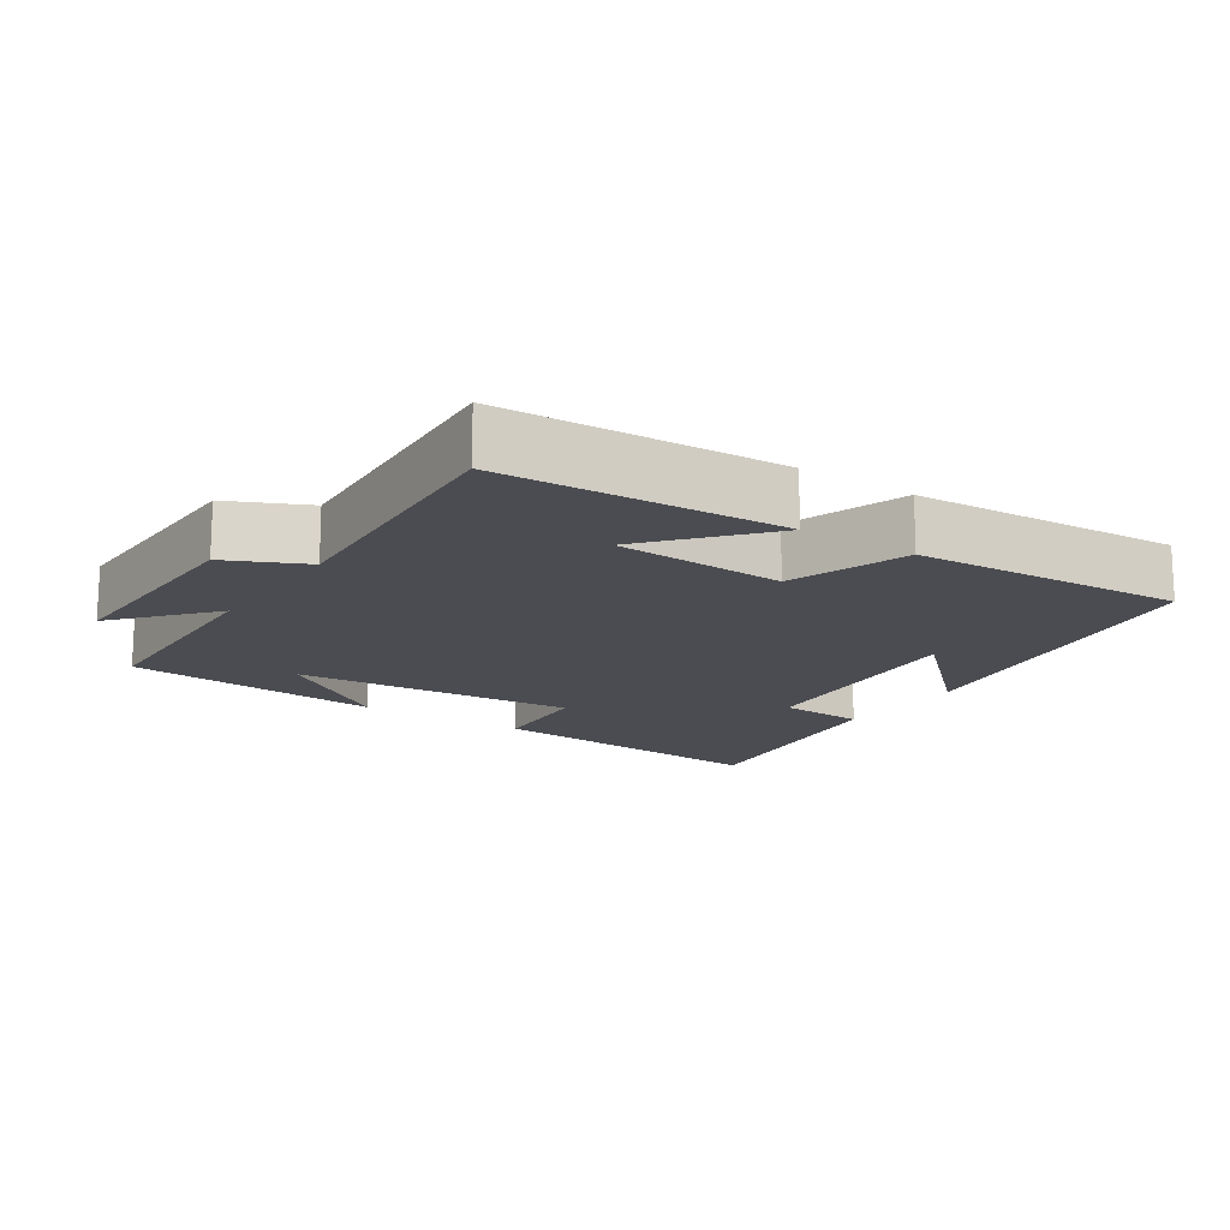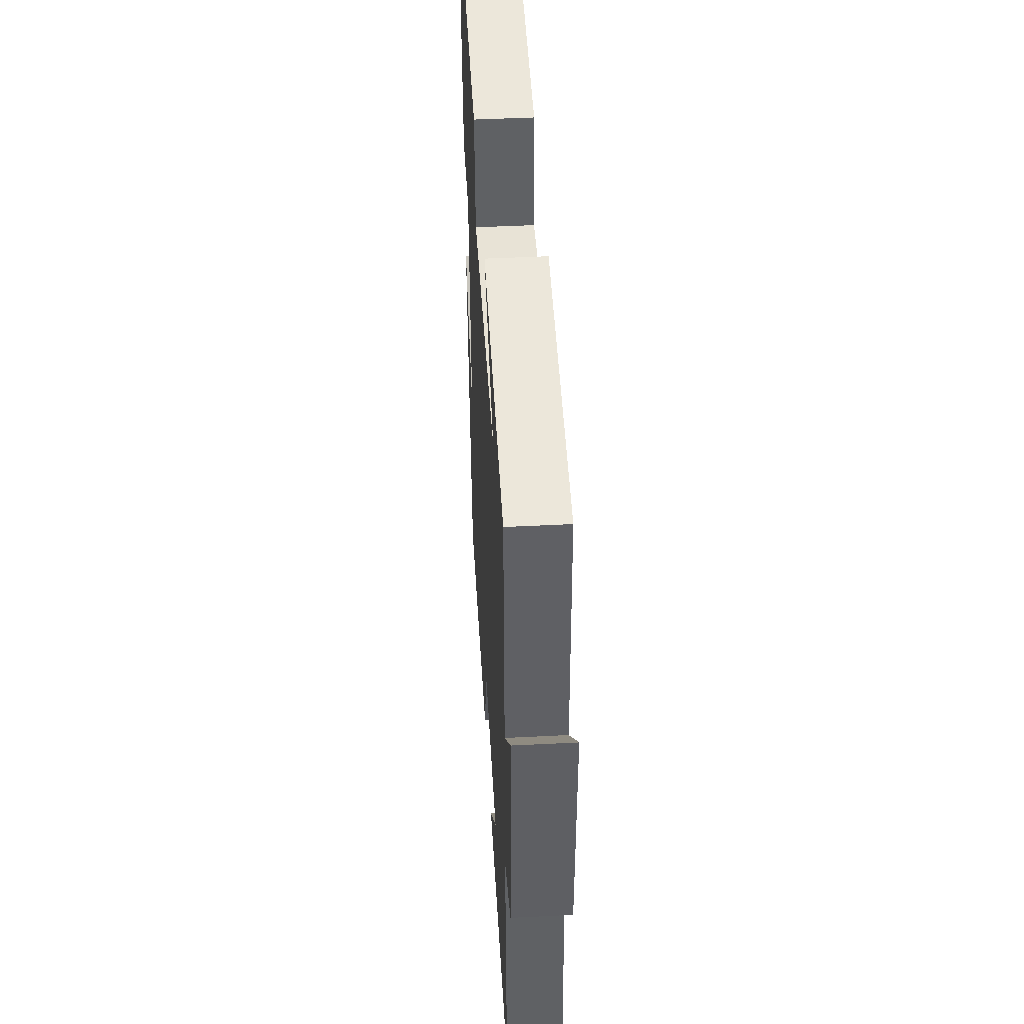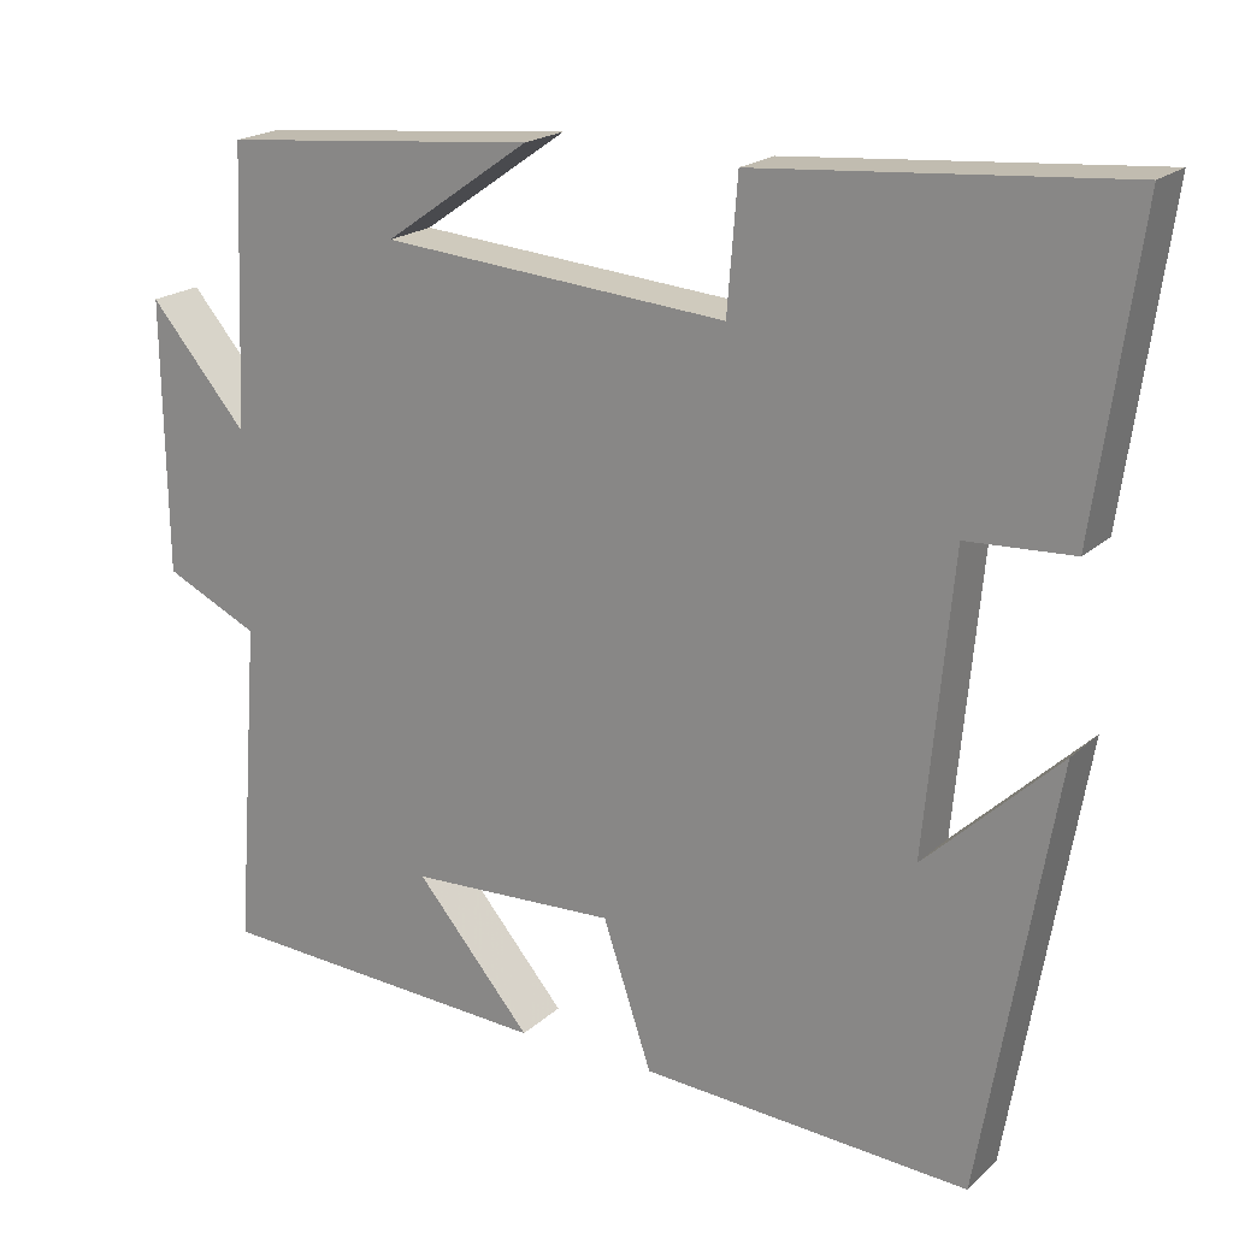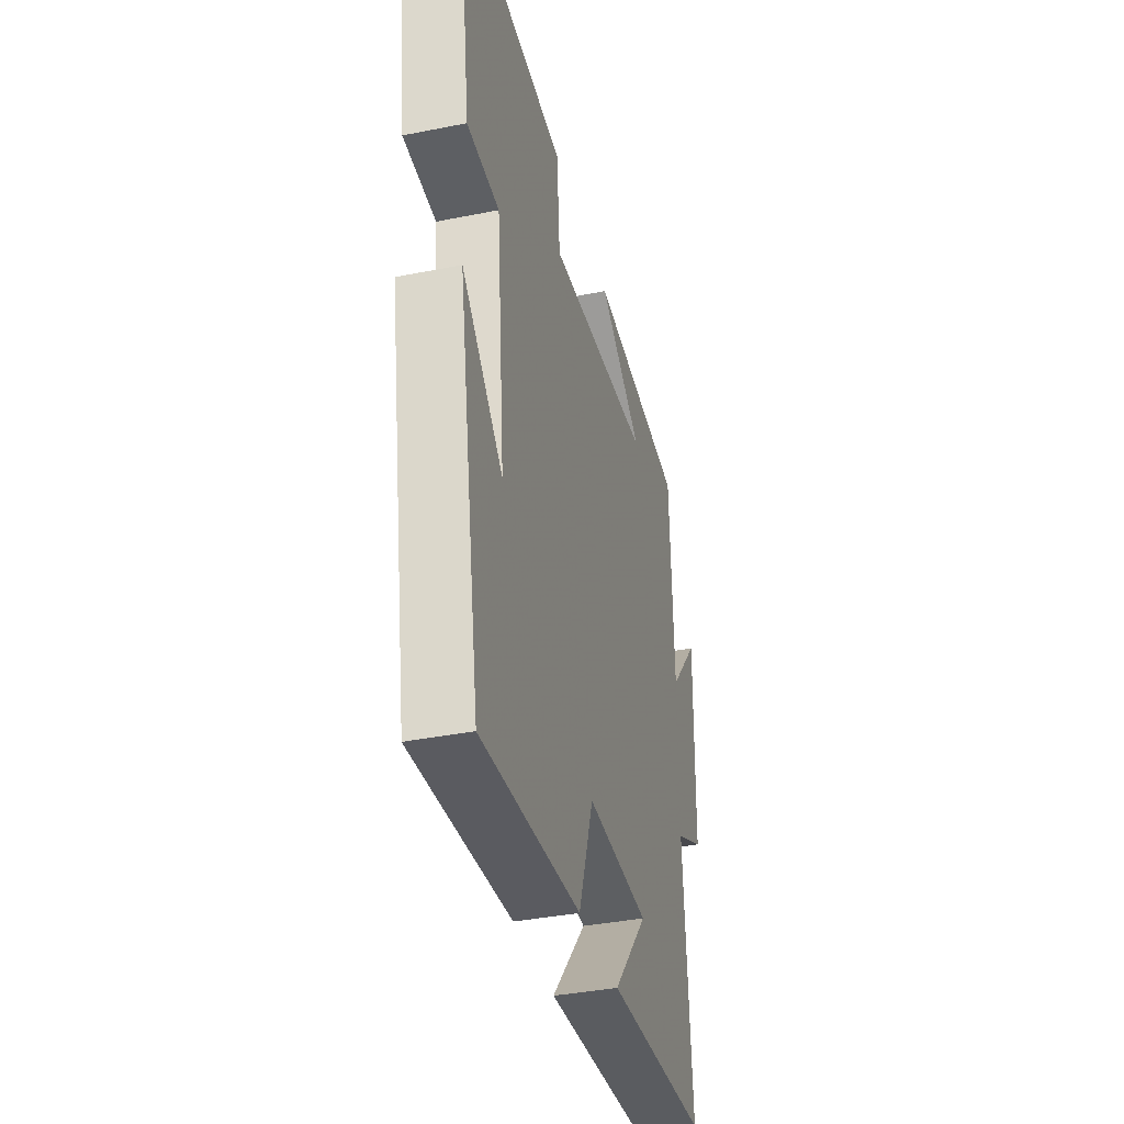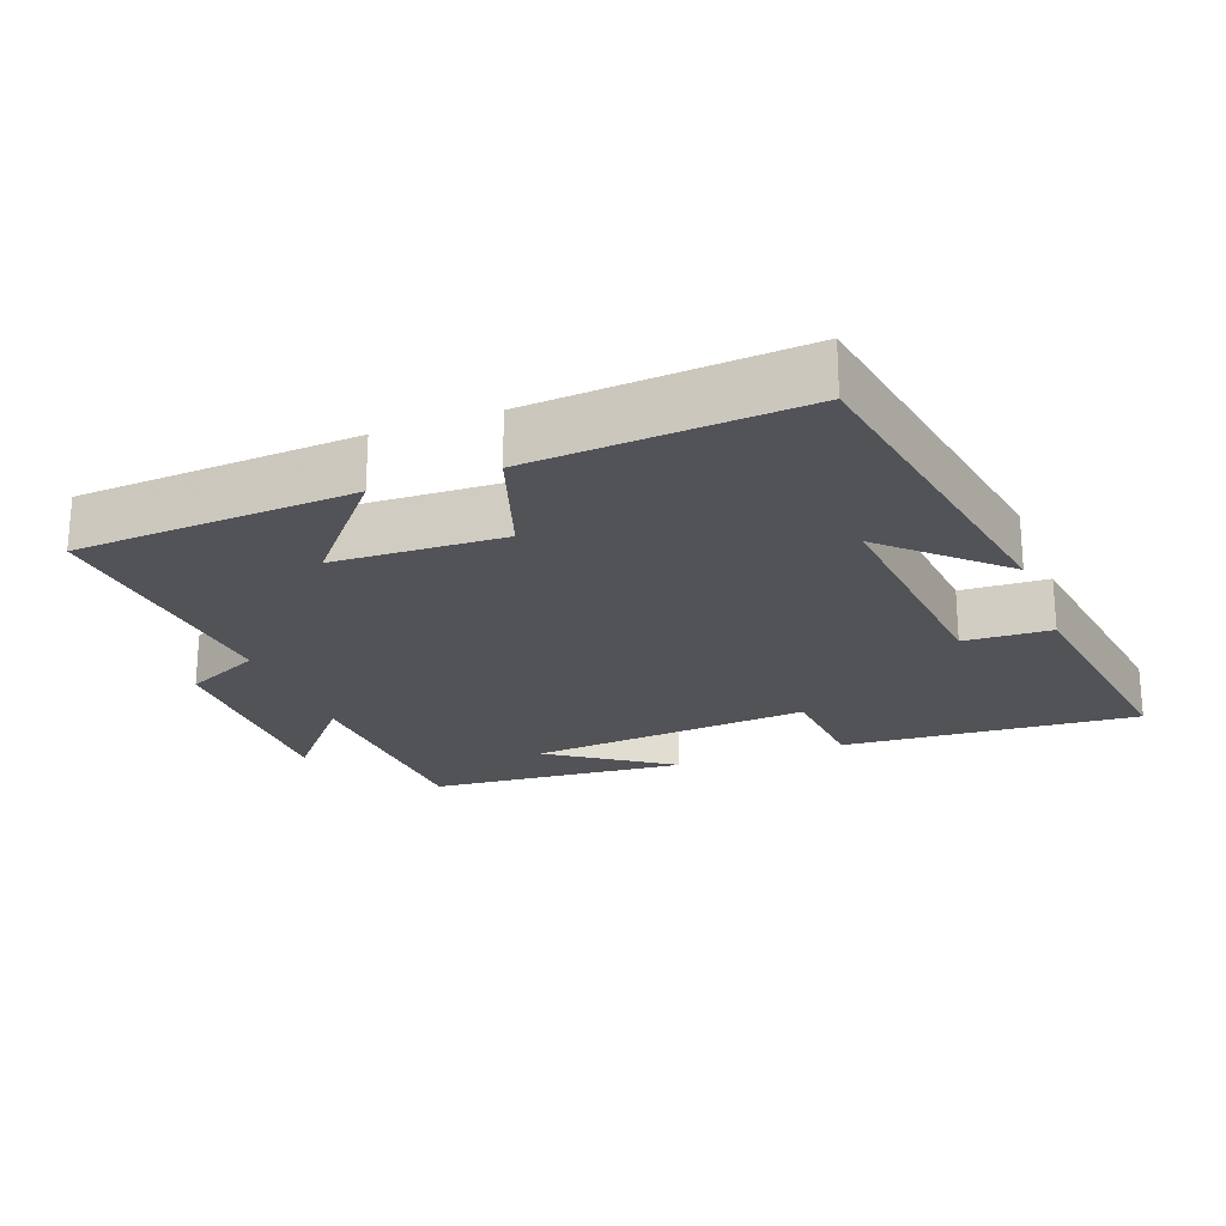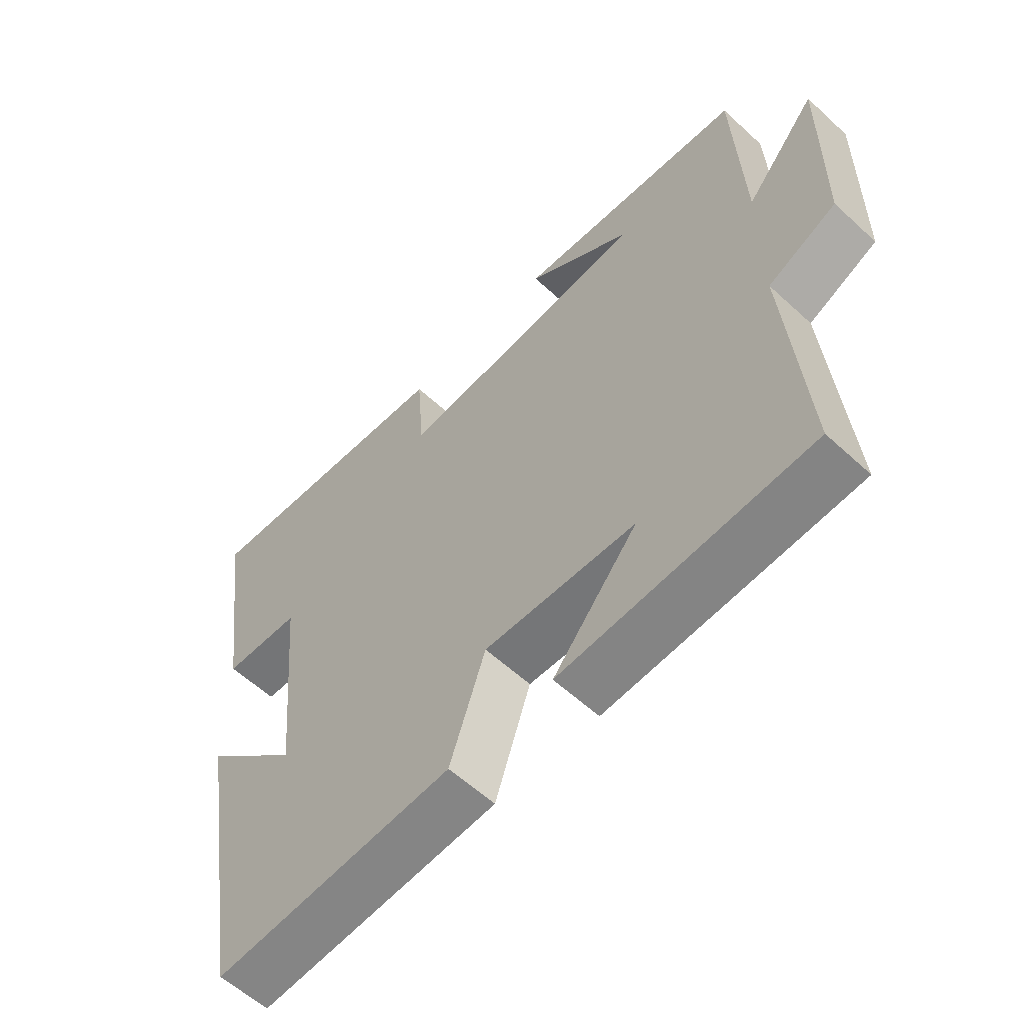
<metadata>
{"format":"obj","ext":"obj","renderer":"f3d","projection":"perspective","resolution":1024,"background":"white","views":[{"elev":-15.4,"azim":145.9,"up":"+Y"},{"elev":46.8,"azim":86.7,"up":"+Z"},{"elev":19.7,"azim":-147.9,"up":"+Z"},{"elev":-37.4,"azim":-75.6,"up":"+Z"},{"elev":-22.5,"azim":-159.2,"up":"+Y"},{"elev":-58.7,"azim":46.5,"up":"+Z"}]}
</metadata>
<code>
v 0.529 0.07 -0.477
v 0.132 0.07 -0.5
v 0.267 0.07 -0.341
v 0.025 0.07 -0.331
v -0.032 0.07 -0.5
v -0.415 0.07 -0.526
v -0.5 0.07 -0.028
v -0.344 0.07 -0.176
v -0.376 0.07 0.168
v -0.5 0.07 0.174
v -0.55 0.07 0.532
v -0.128 0.07 0.5
v -0.116 0.07 0.348
v 0.288 0.07 0.382
v 0.118 0.07 0.5
v 0.487 0.07 0.467
v 0.5 0.07 0.143
v 0.614 0.07 0.277
v 0.61 0.07 -0.041
v 0.5 0.07 -0.093
v 0.529 0 -0.477
v 0.132 0 -0.5
v 0.267 0 -0.341
v 0.025 0 -0.331
v -0.032 0 -0.5
v -0.415 0 -0.526
v -0.5 0 -0.028
v -0.344 0 -0.176
v -0.376 0 0.168
v -0.5 0 0.174
v -0.55 0 0.532
v -0.128 0 0.5
v -0.116 0 0.348
v 0.288 0 0.382
v 0.118 0 0.5
v 0.487 0 0.467
v 0.5 0 0.143
v 0.614 0 0.277
v 0.61 0 -0.041
v 0.5 0 -0.093
f 17 18 19 20
f 16 17 20
f 14 15 16
f 14 16 20
f 13 14 20 1
f 9 10 11 12
f 8 9 12 13
f 5 6 7 8
f 4 5 8 13
f 3 4 13
f 1 2 3
f 1 3 13
f 40 39 38 37
f 40 37 36
f 36 35 34
f 40 36 34
f 21 40 34 33
f 32 31 30 29
f 33 32 29 28
f 28 27 26 25
f 33 28 25 24
f 33 24 23
f 23 22 21
f 33 23 21
f 1 21 22 2
f 2 22 23 3
f 3 23 24 4
f 4 24 25 5
f 5 25 26 6
f 6 26 27 7
f 7 27 28 8
f 8 28 29 9
f 9 29 30 10
f 10 30 31 11
f 11 31 32 12
f 12 32 33 13
f 13 33 34 14
f 14 34 35 15
f 15 35 36 16
f 16 36 37 17
f 17 37 38 18
f 18 38 39 19
f 19 39 40 20
f 20 40 21 1

</code>
